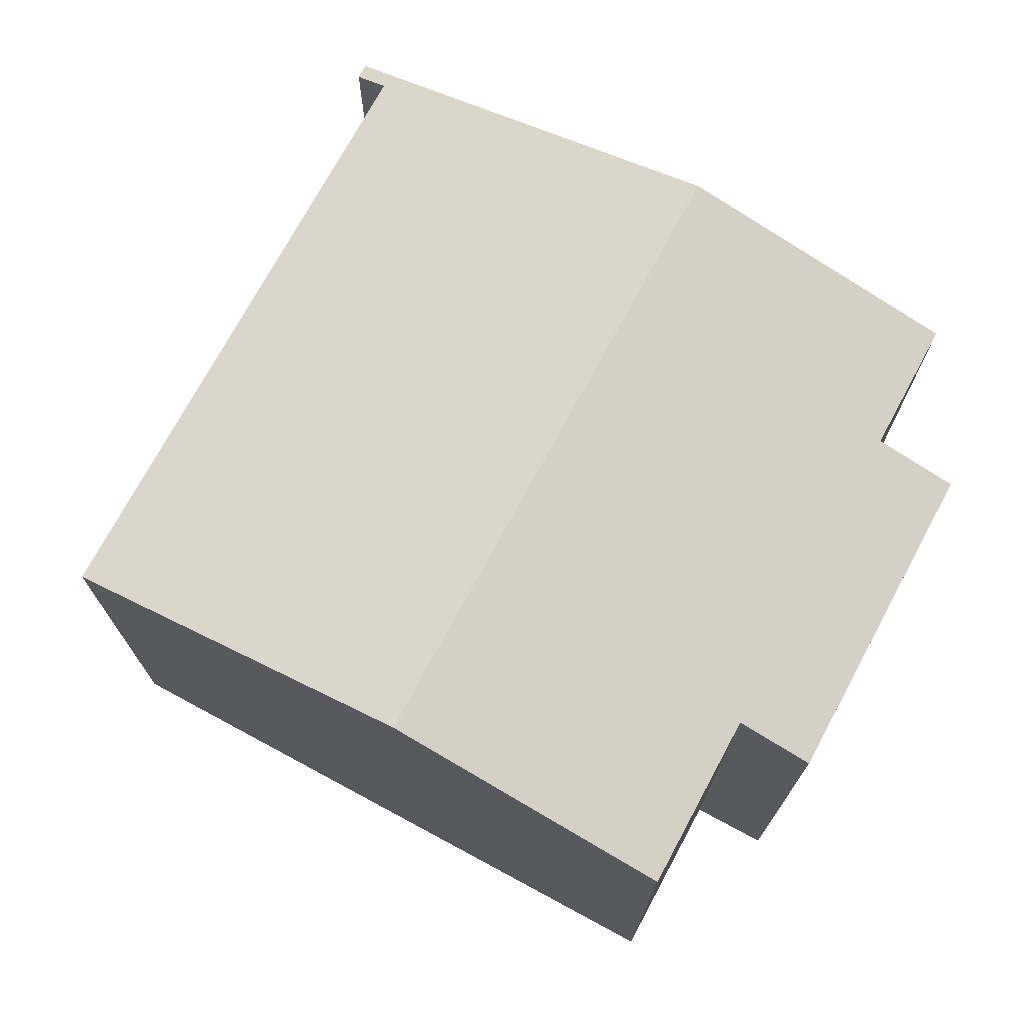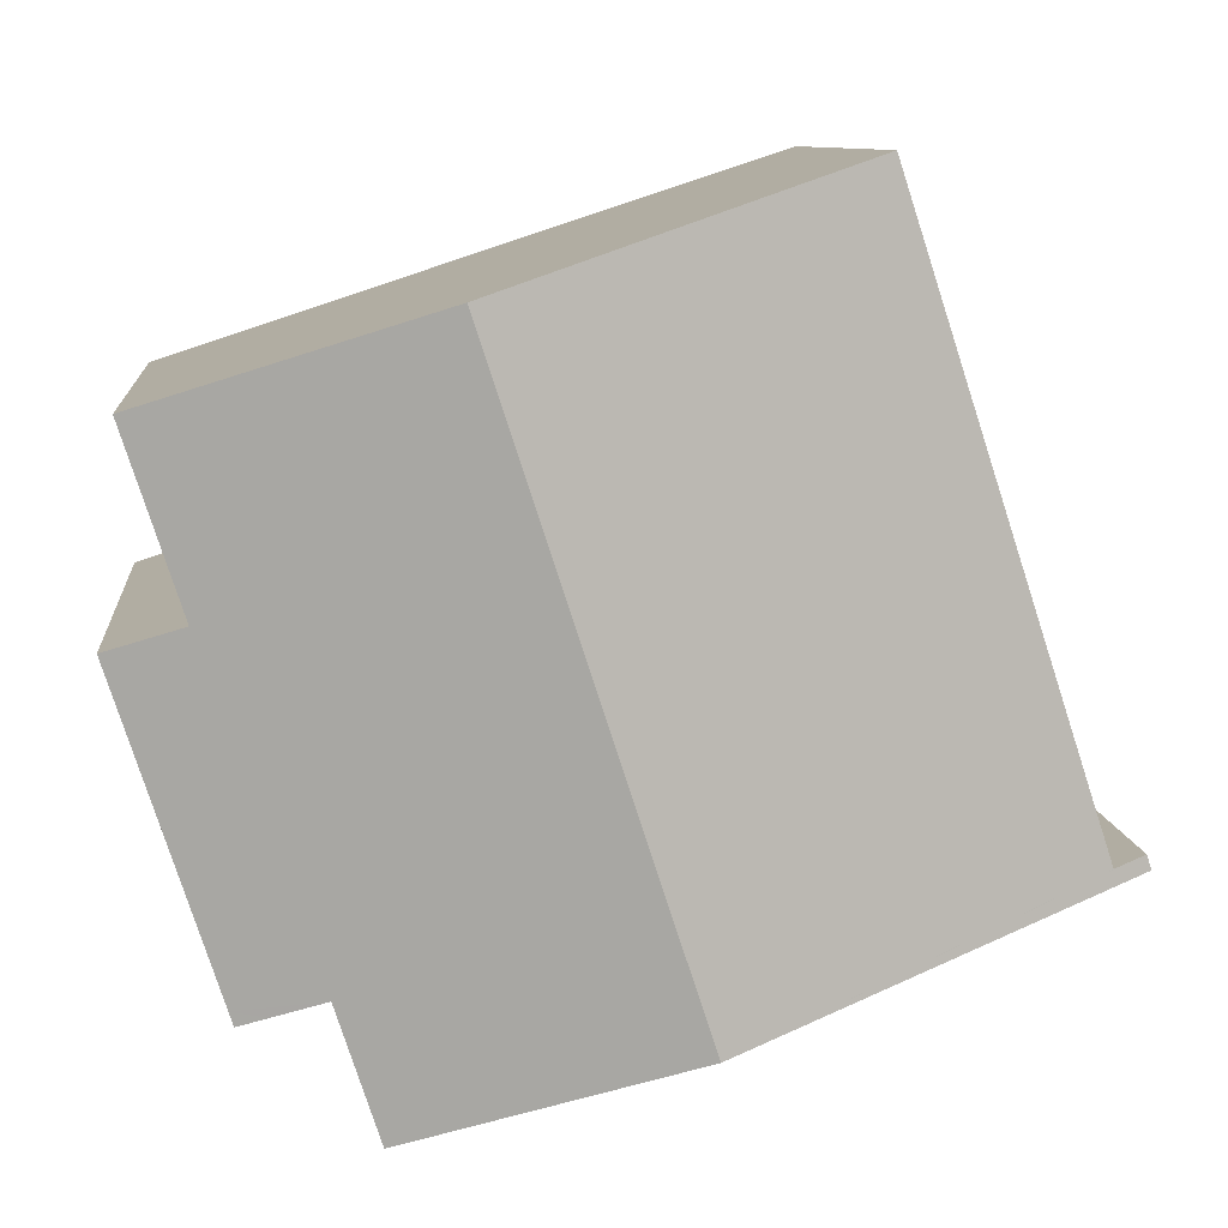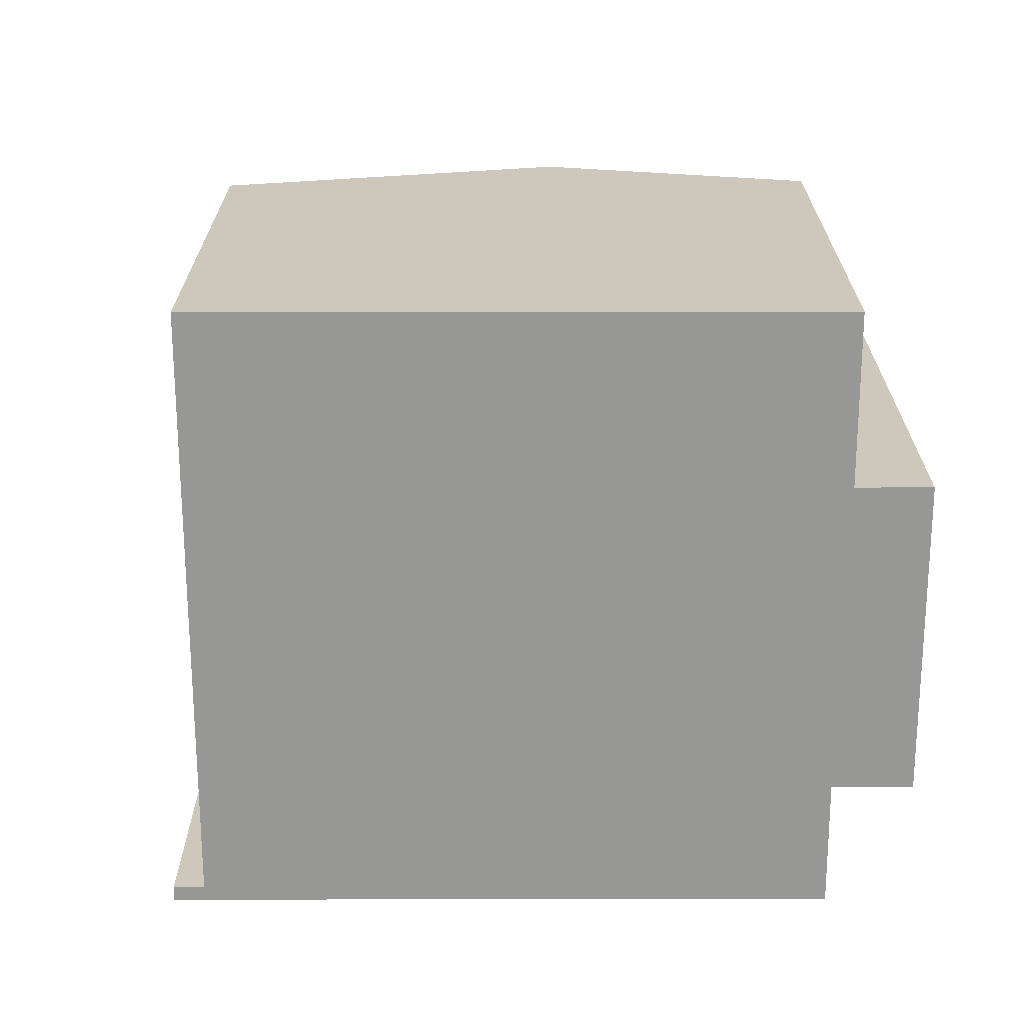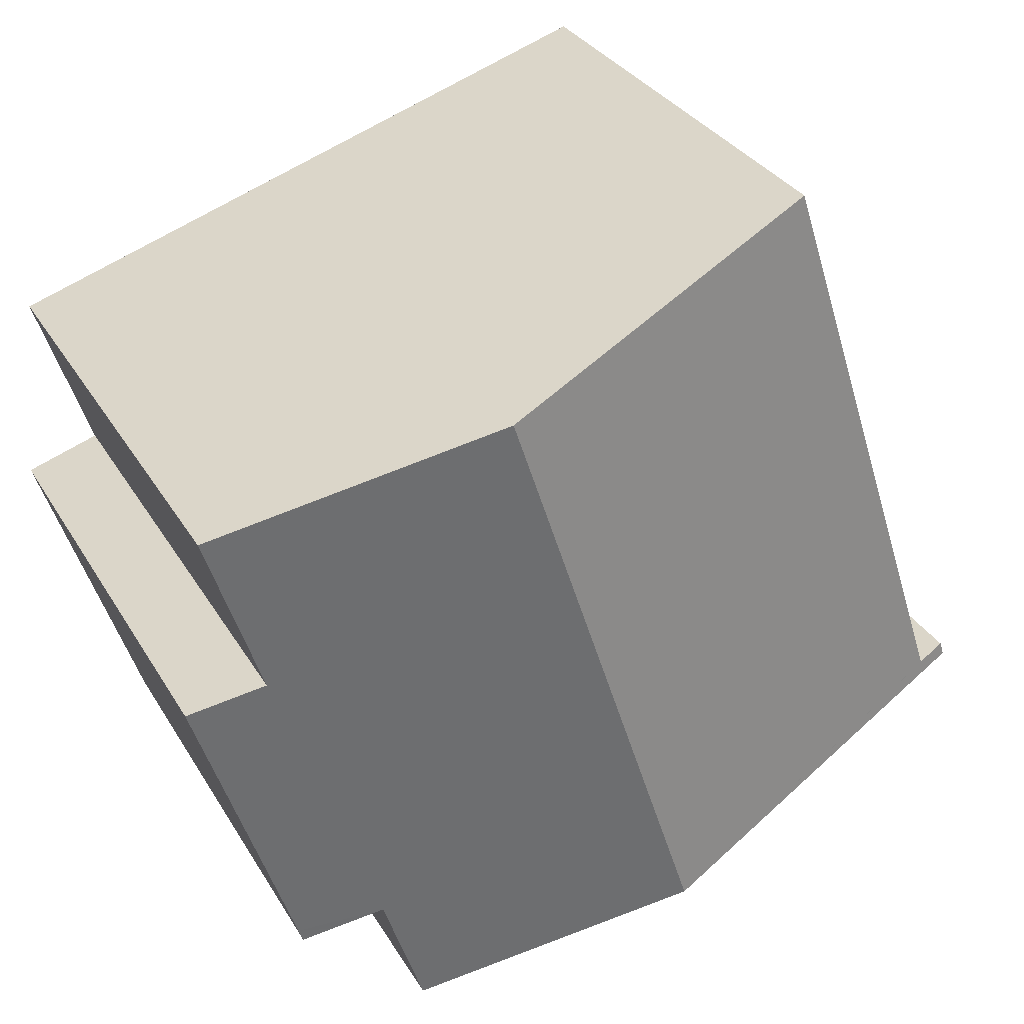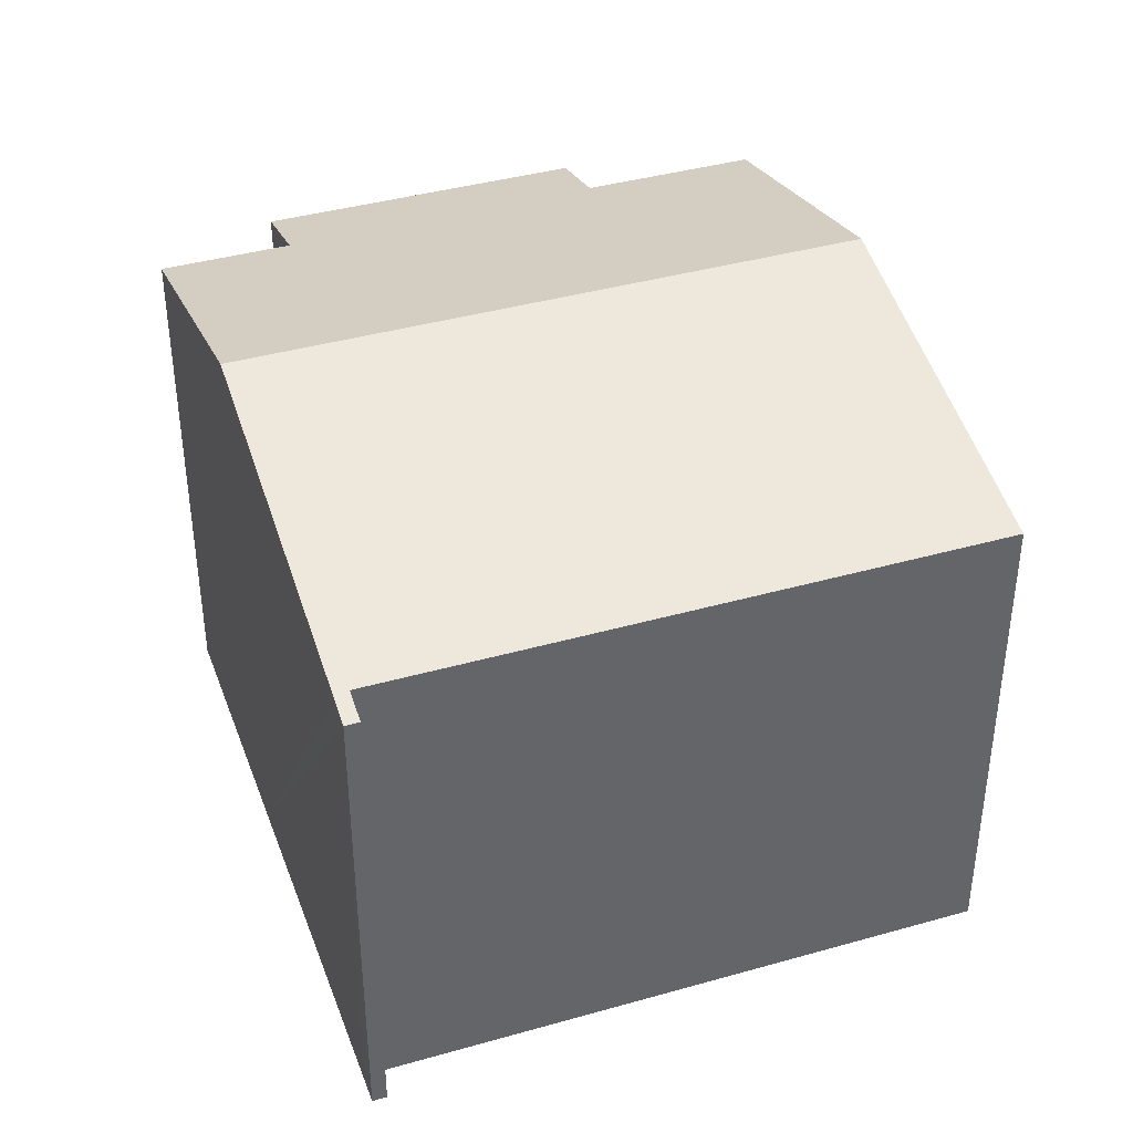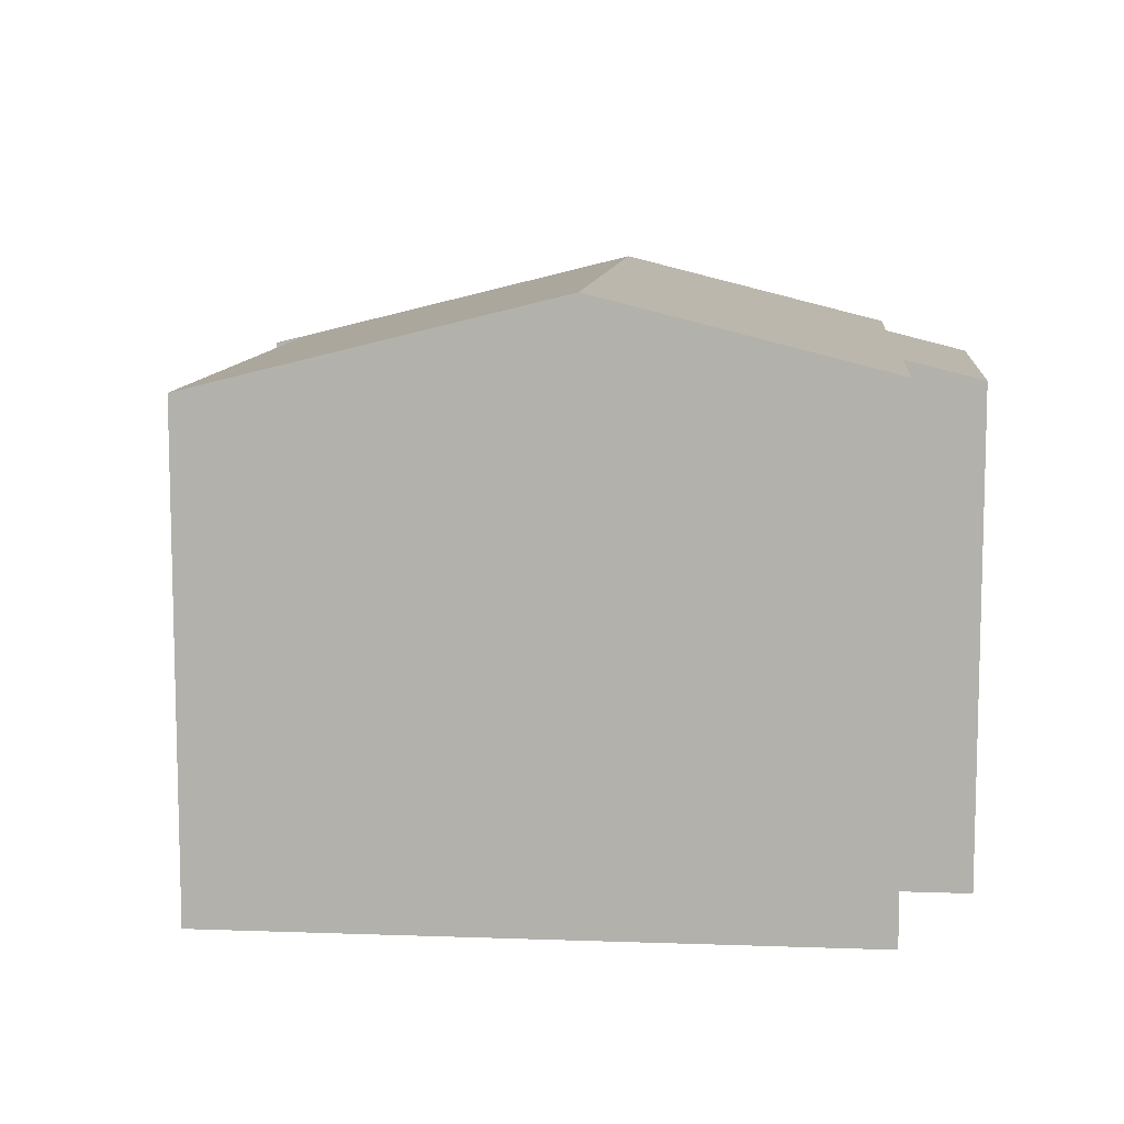
<metadata>
{"format":"obj","ext":"obj","renderer":"f3d","projection":"perspective","resolution":1024,"background":"white","views":[{"elev":73.1,"azim":46.4,"up":"+Y"},{"elev":9.5,"azim":174.2,"up":"+Z"},{"elev":-68.1,"azim":18.1,"up":"+Y"},{"elev":31.8,"azim":153.9,"up":"+Z"},{"elev":39.7,"azim":-91.3,"up":"+Y"},{"elev":9.7,"azim":23.4,"up":"+Y"}]}
</metadata>
<code>
v  0.085 9.025 0.26
v  0.468 9.148 -0.153
v  0 9.025 5.526e-16
v  0.553 9.148 0.107
v  7.021 10.87 -2.289
v  0.648 9.173 0.076
v  4.243 9.173 11.1
v  10.7 10.87 8.997
v  16.05 9.173 3.486
v  14.76 9.534 4.206
v  16.14 9.173 3.757
v  15.78 9.534 7.341
v  15.66 9.173 2.289
v  14.72 9.173 -0.573
v  12.77 9.559 -1.563
v  14.33 9.173 -1.79
v  13.71 9.313 -1.868
v  14.24 9.173 -2.043
v  12 9.559 -3.913
v  12.77 9.571e-17 -1.563
v  14.24 1.251e-16 -2.043
v  13.71 1.144e-16 -1.868
v  12 2.396e-16 -3.913
v  7.021 1.402e-16 -2.289
v  0.468 9.369e-18 -0.153
v  0 0 0
v  15.78 -4.495e-16 7.341
v  14.76 -2.575e-16 4.206
v  16.14 -2.301e-16 3.757
v  15.66 -1.402e-16 2.289
v  14.33 1.096e-16 -1.79
v  16.05 -2.135e-16 3.486
v  14.72 3.509e-17 -0.573
v  0.085 -1.592e-17 0.26
v  0.648 -4.654e-18 0.076
v  4.243 -6.798e-16 11.1
v  0.553 -6.552e-18 0.107
v  10.7 -5.509e-16 8.997
g defaultobject
f 1 2 3
f 2 1 4
f 2 4 5
f 5 4 6
f 5 6 7
f 5 7 8
f 9 10 11
f 10 8 12
f 8 10 5
f 5 10 9
f 5 9 13
f 5 13 14
f 5 14 15
f 15 14 16
f 15 16 17
f 17 16 18
f 5 15 19
f 17 20 15
f 20 17 18
f 20 18 21
f 20 21 22
f 23 5 19
f 5 23 2
f 2 23 24
f 2 24 3
f 3 24 25
f 3 25 26
f 20 19 15
f 19 20 23
f 27 10 12
f 10 27 28
f 29 9 11
f 9 29 13
f 13 29 14
f 14 29 16
f 16 29 18
f 18 29 30
f 18 30 31
f 18 31 21
f 30 29 32
f 31 30 33
f 26 1 3
f 1 26 34
f 35 7 6
f 7 35 36
f 4 35 6
f 35 4 1
f 35 1 34
f 35 34 37
f 36 8 7
f 8 36 12
f 12 36 27
f 27 36 38
f 28 11 10
f 11 28 29
f 38 28 27
f 28 38 33
f 33 38 31
f 31 38 21
f 21 38 22
f 22 38 20
f 20 38 36
f 20 36 23
f 23 36 24
f 24 36 35
f 24 35 25
f 25 35 37
f 25 37 34
f 25 34 26
f 28 32 29
f 32 28 30
f 30 28 33

</code>
